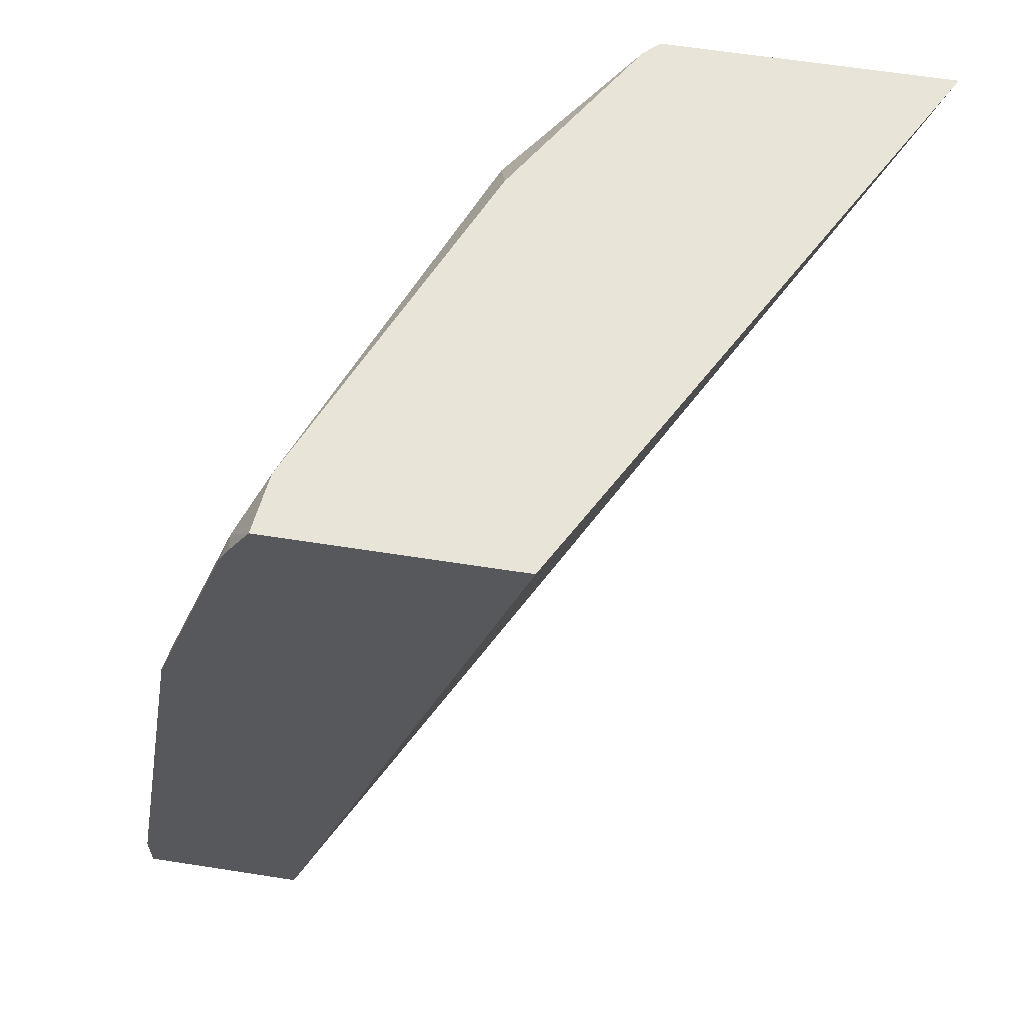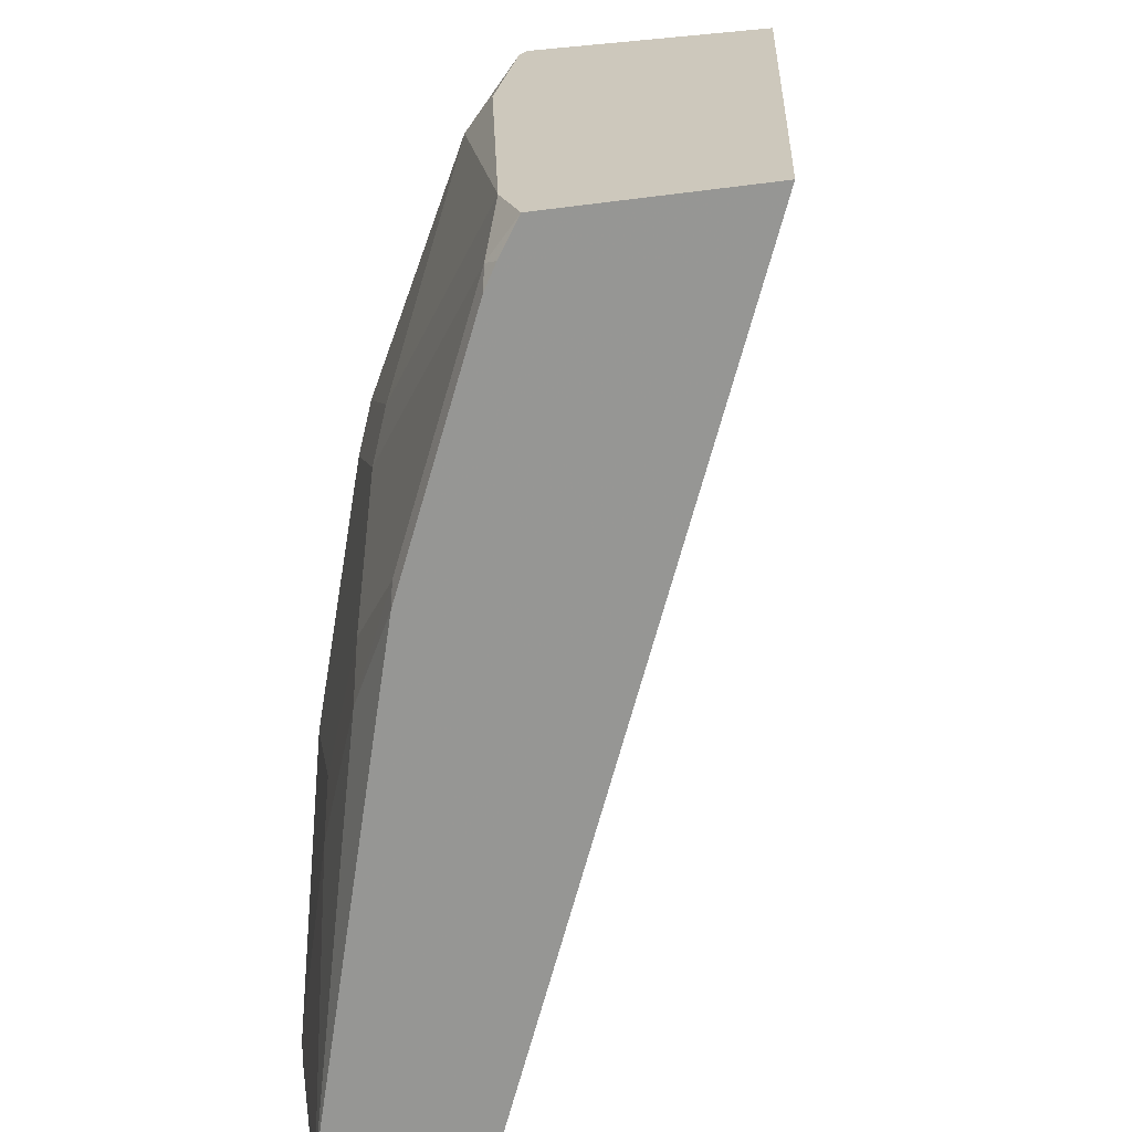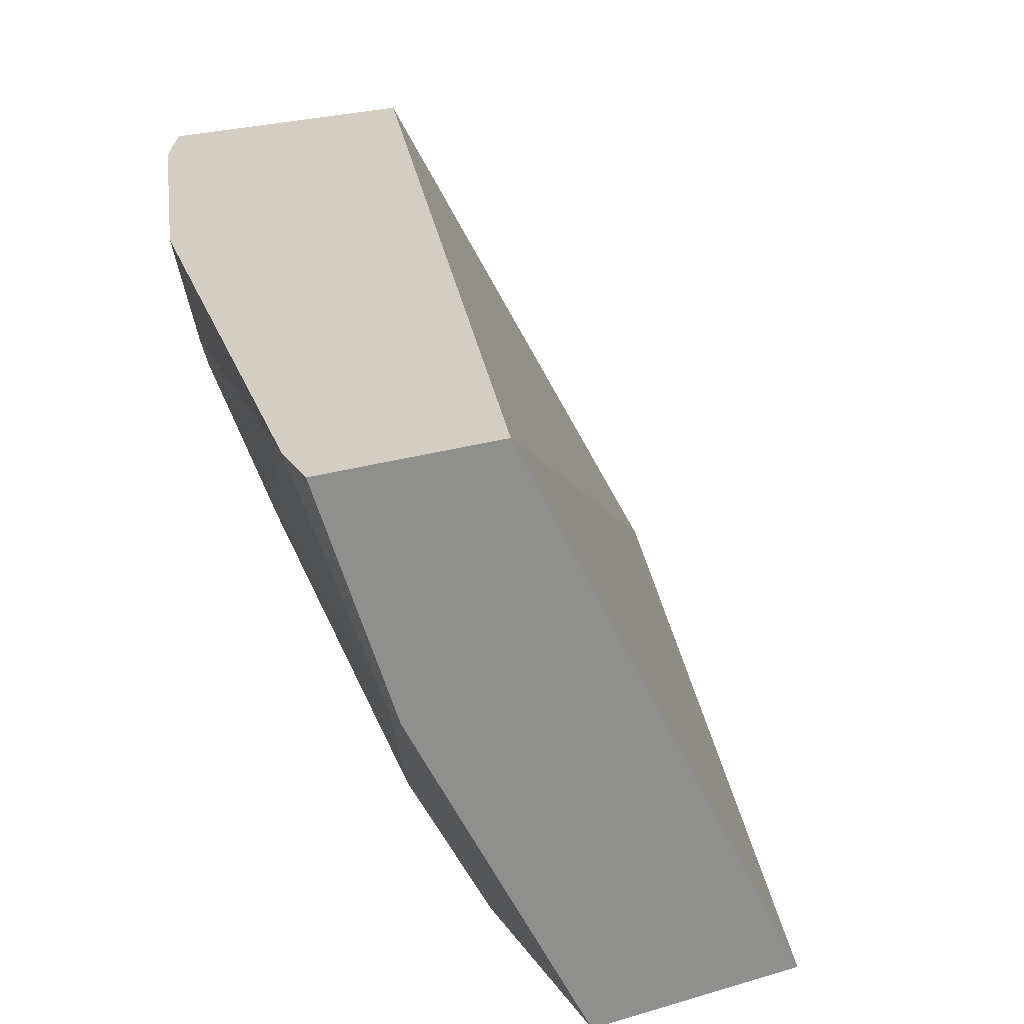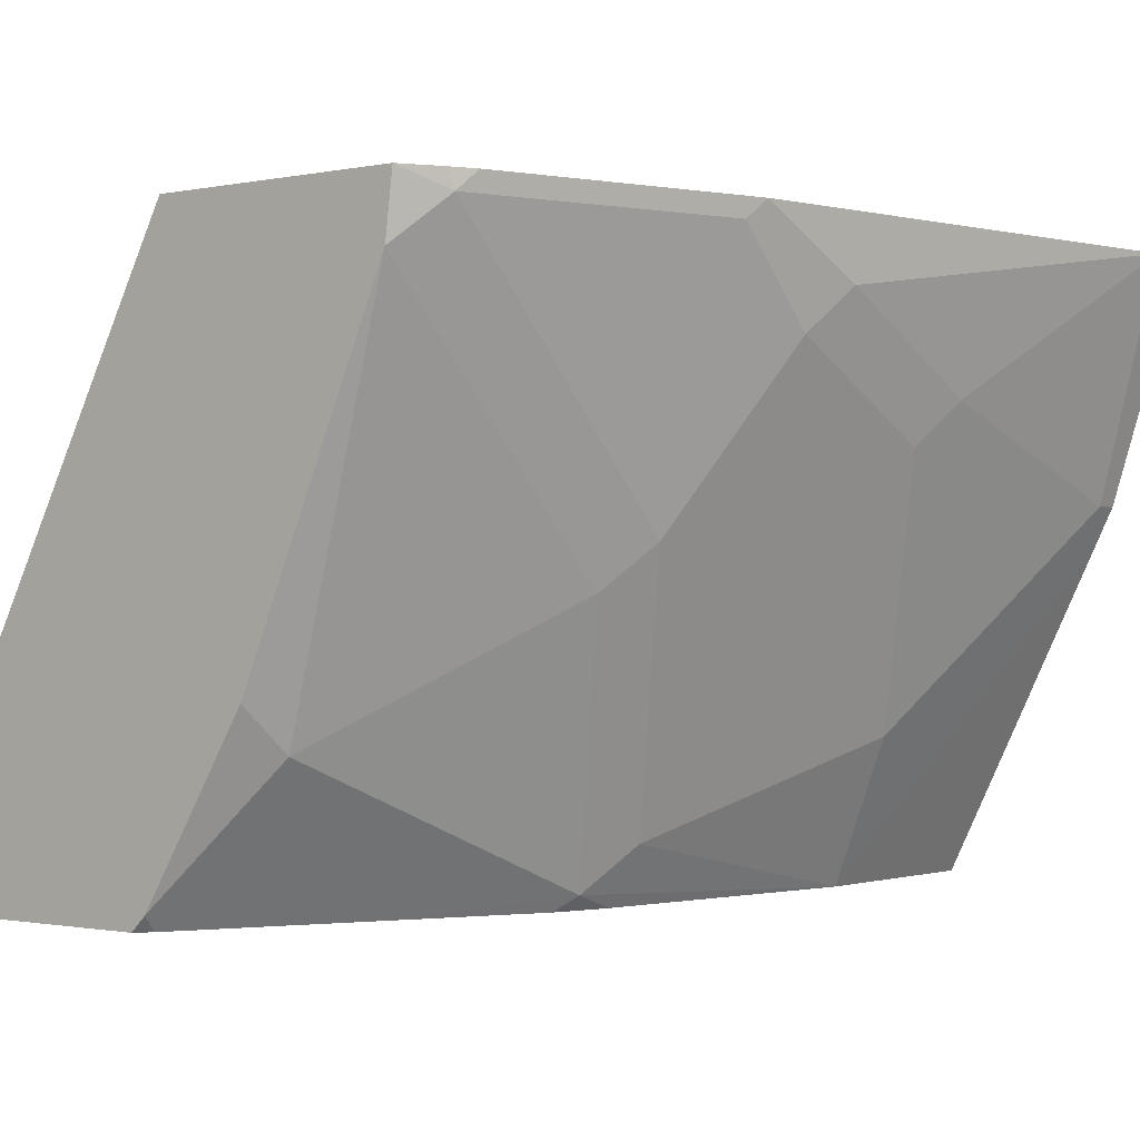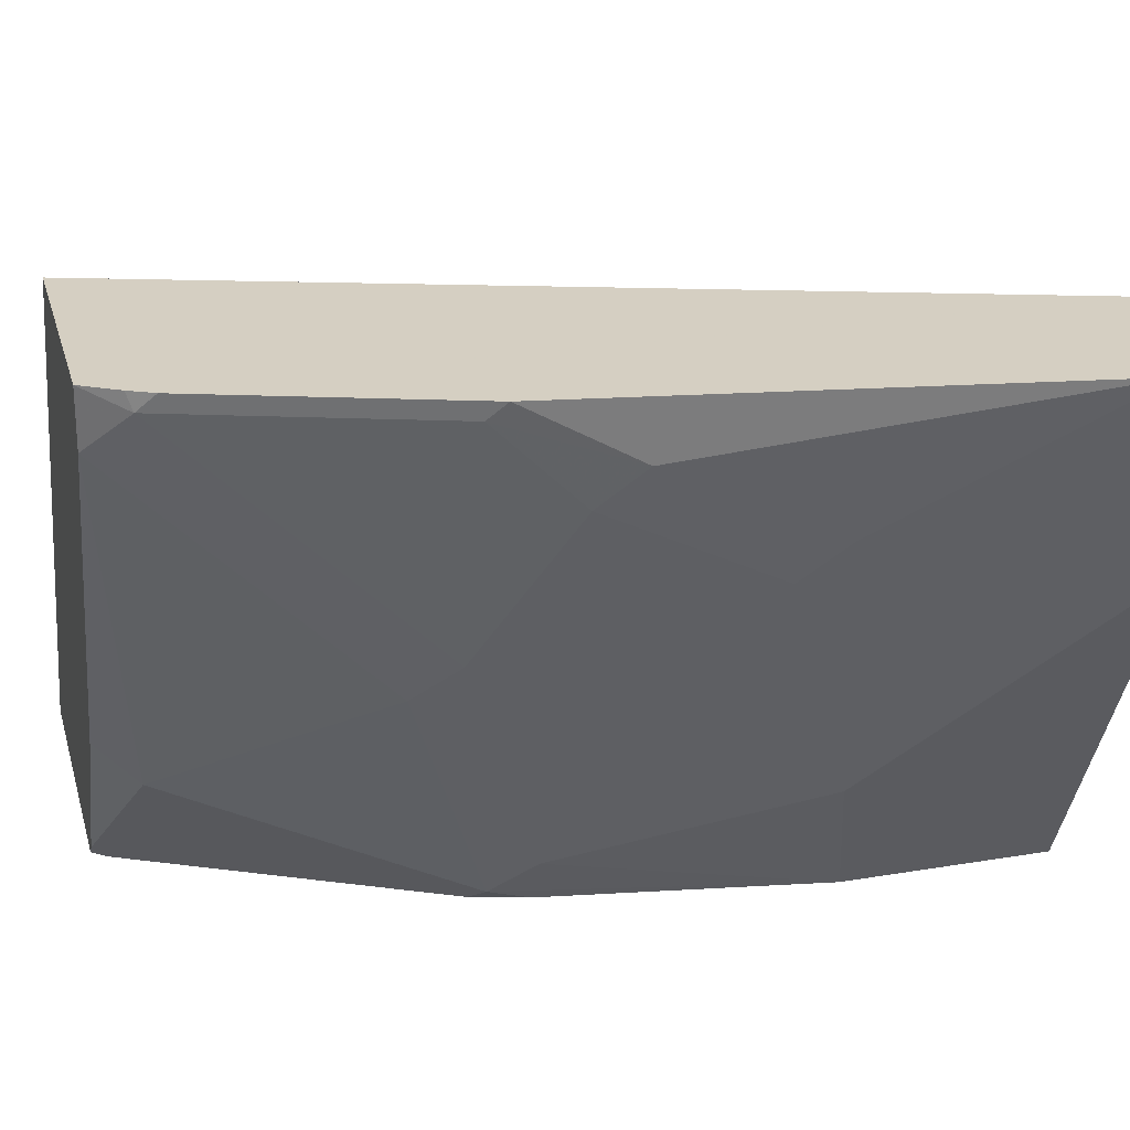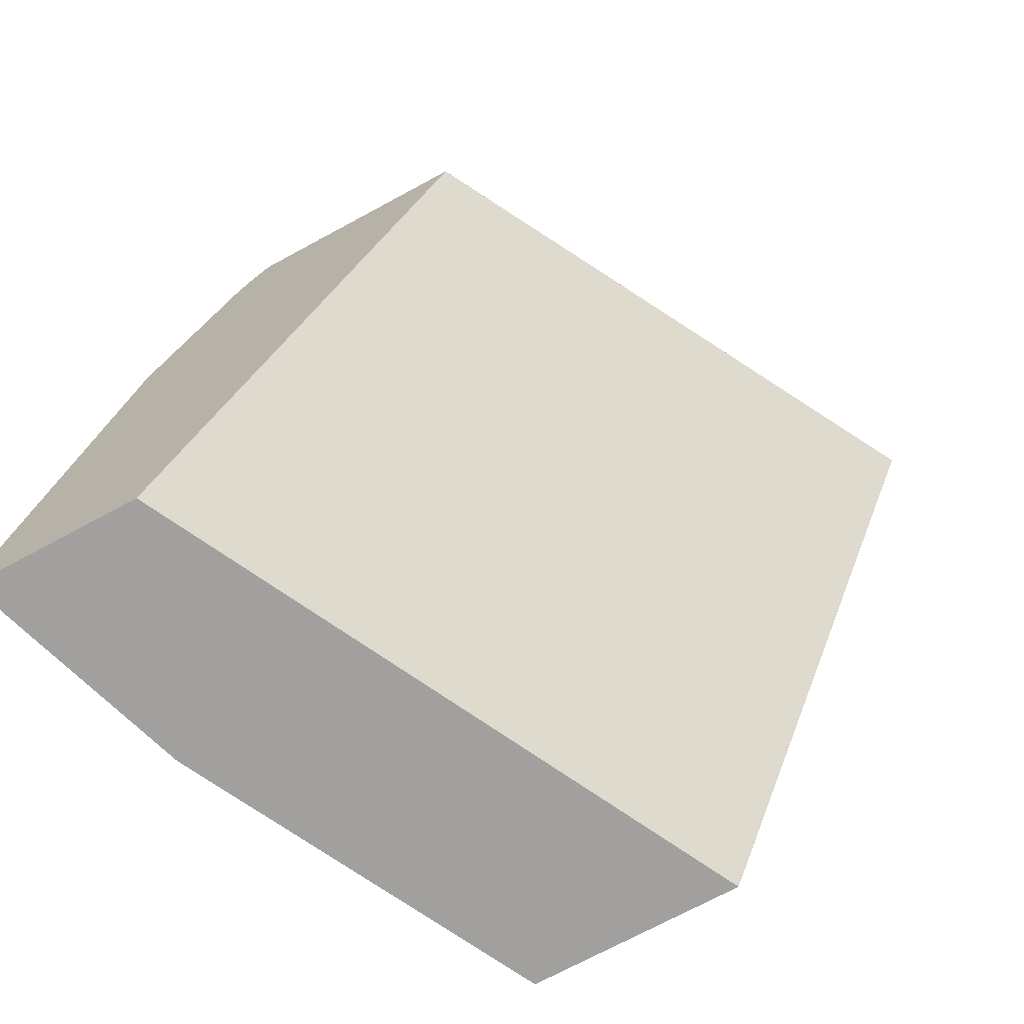
<metadata>
{"format":"obj","ext":"obj","renderer":"f3d","projection":"perspective","resolution":1024,"background":"white","views":[{"elev":61.3,"azim":9.1,"up":"+Y"},{"elev":22.2,"azim":-25.8,"up":"+Y"},{"elev":25.2,"azim":-25.9,"up":"+Z"},{"elev":-0.9,"azim":-141.6,"up":"+Z"},{"elev":25.9,"azim":-104.9,"up":"+Z"},{"elev":-71.9,"azim":28.4,"up":"+Y"}]}
</metadata>
<code>
v -0.5033 0.2183 -0.4429
v -0.6258 0.2183 -0.4429
v -0.6051 0.2183 -0.2547
v -0.7589 -0.1563 -0.1924
v -0.6914 -0.1563 -0.3275
v -0.6344 -0.1563 -0.4416
v -0.6338 -0.1563 -0.4429
v -0.6308 0.2122 -0.4429
v -0.6323 0.2183 -0.4367
v -0.6388 0.2183 -0.1924
v -0.8317 -0.1563 -0.1924
v -0.7247 -0.1563 -0.4429
v -0.6823 0.2001 -0.3821
v -0.6672 0.1394 -0.4429
v -0.6551 0.2183 -0.4003
v -0.7447 0.2183 -0.1924
v -0.8006 -0.1563 -0.2911
v -0.8317 -0.1351 -0.1924
v -0.7921 -0.1563 -0.3082
v -0.7247 -0.0666 -0.4429
v -0.7415 0.182 -0.2547
v -0.7415 0.2183 -0.2184
v -0.6778 0.2183 -0.3639
v -0.7051 0.07275 -0.4367
v -0.7415 0.1092 -0.3275
v -0.6974 0.07891 -0.4429
v -0.7415 0.2183 -0.2182
v -0.7551 0.2001 -0.2002
v -0.7538 0.2027 -0.1924
v -0.8006 -0.1456 -0.2911
v -0.7953 0.08324 -0.1924
v -0.8006 0.03637 -0.2184
v -0.8006 -0.03639 -0.2547
v -0.7642 -0.07276 -0.3639
v -0.7551 -0.05457 -0.3821
v -0.7399 -0.07276 -0.4124
v -0.7187 0.05456 -0.4185
v -0.7043 0.0543 -0.4429
v -0.7551 0.09097 -0.3093
v -0.7589 0.1924 -0.1924
v -0.7915 0.09097 -0.2002
v -0.7915 -0.01816 -0.273
v -0.7915 0.05456 -0.2366
f 20 24 38
f 20 37 24
f 19 30 34
f 20 35 37
f 20 36 35
f 19 36 20
f 19 35 36
f 19 34 35
f 16 28 29
f 18 32 33
f 18 31 32
f 17 30 19
f 16 27 28
f 14 26 24
f 13 25 21
f 21 28 22
f 13 24 25
f 18 33 30
f 21 39 28
f 31 41 32
f 24 26 38
f 13 14 24
f 39 43 41
f 39 42 43
f 37 42 39
f 35 42 37
f 34 42 35
f 32 43 42
f 32 41 43
f 32 42 33
f 30 42 34
f 30 33 42
f 28 31 40
f 28 41 31
f 28 39 41
f 28 40 29
f 24 39 25
f 24 37 39
f 22 28 27
f 13 23 15
f 21 25 39
f 13 21 22
f 1 14 8
f 1 26 14
f 1 38 26
f 1 20 38
f 1 12 20
f 1 7 12
f 1 6 7
f 1 5 6
f 1 8 2
f 1 4 5
f 1 10 3
f 1 16 10
f 1 27 16
f 1 22 27
f 1 23 22
f 1 15 23
f 1 9 15
f 1 2 9
f 13 22 23
f 2 8 9
f 1 3 4
f 3 10 4
f 12 19 20
f 11 30 17
f 11 18 30
f 9 13 15
f 8 13 9
f 4 18 11
f 4 31 18
f 4 40 31
f 8 14 13
f 4 16 29
f 4 10 16
f 4 6 5
f 4 7 6
f 4 12 7
f 4 19 12
f 4 17 19
f 4 11 17
f 4 29 40

</code>
